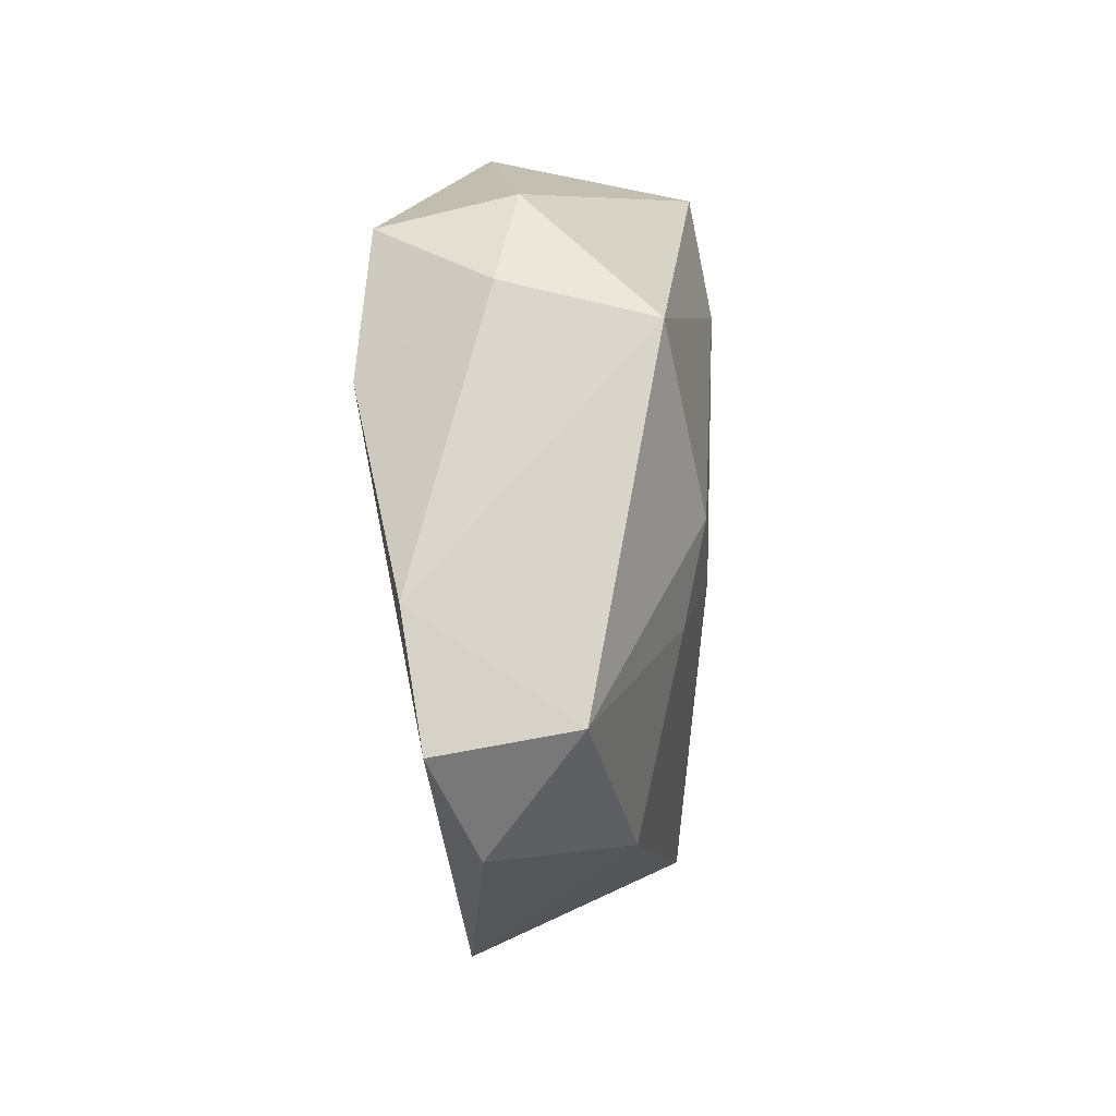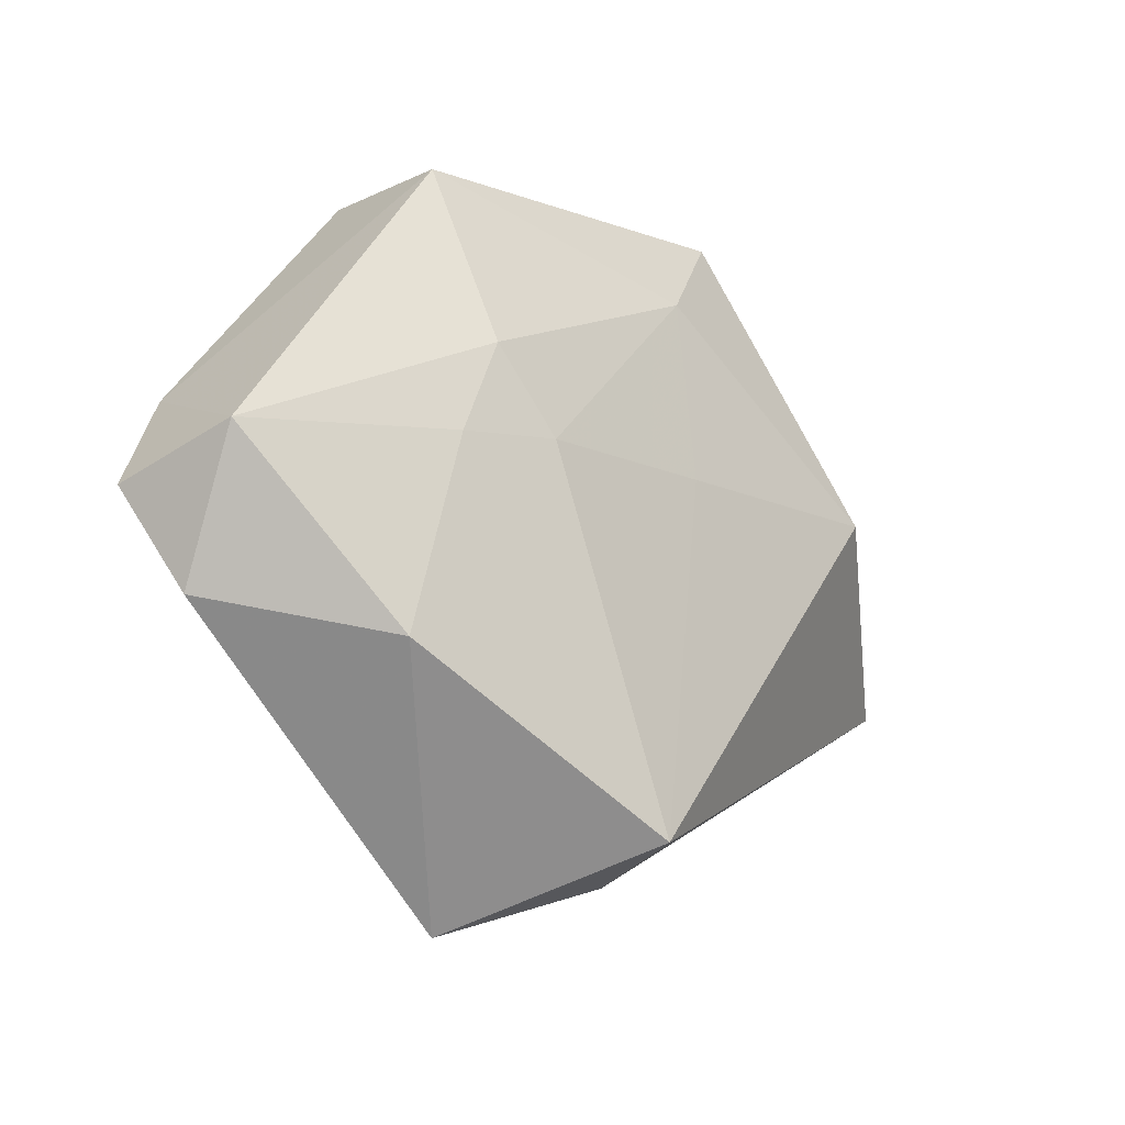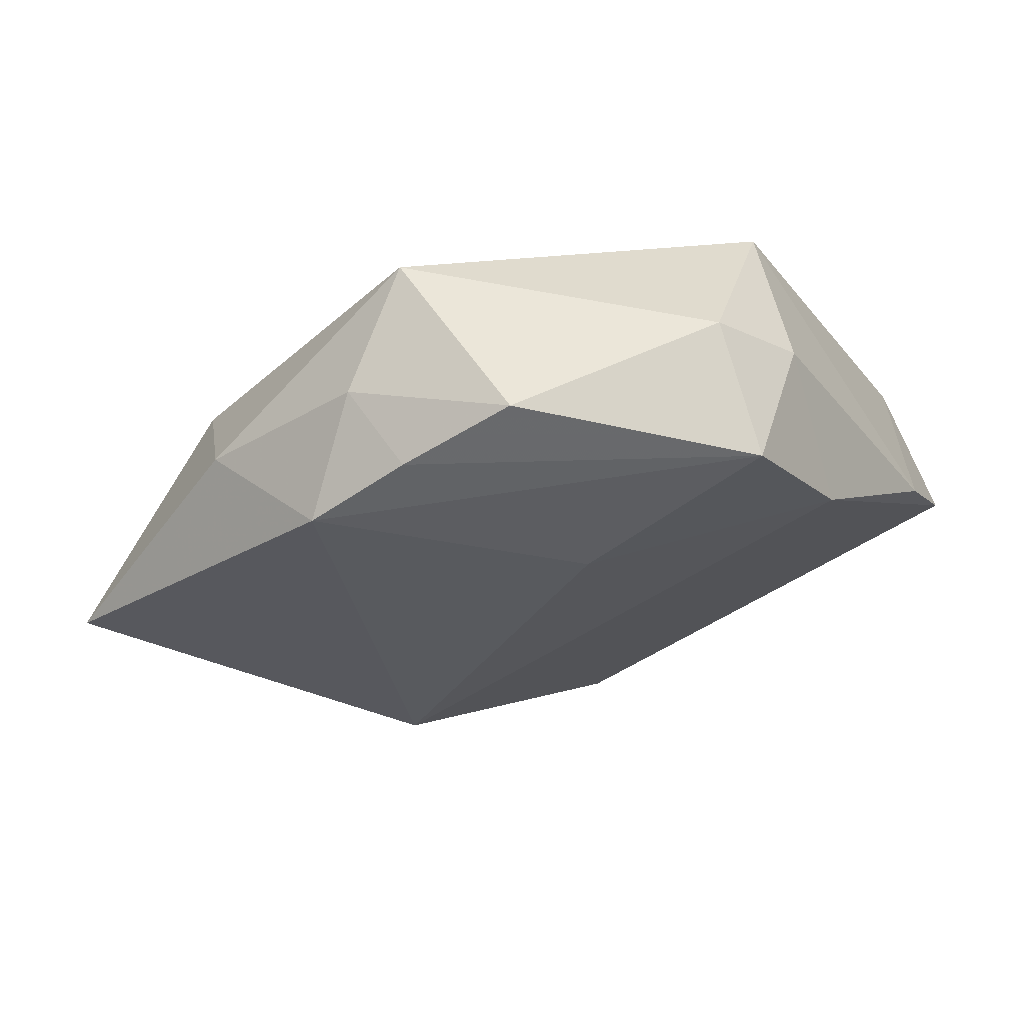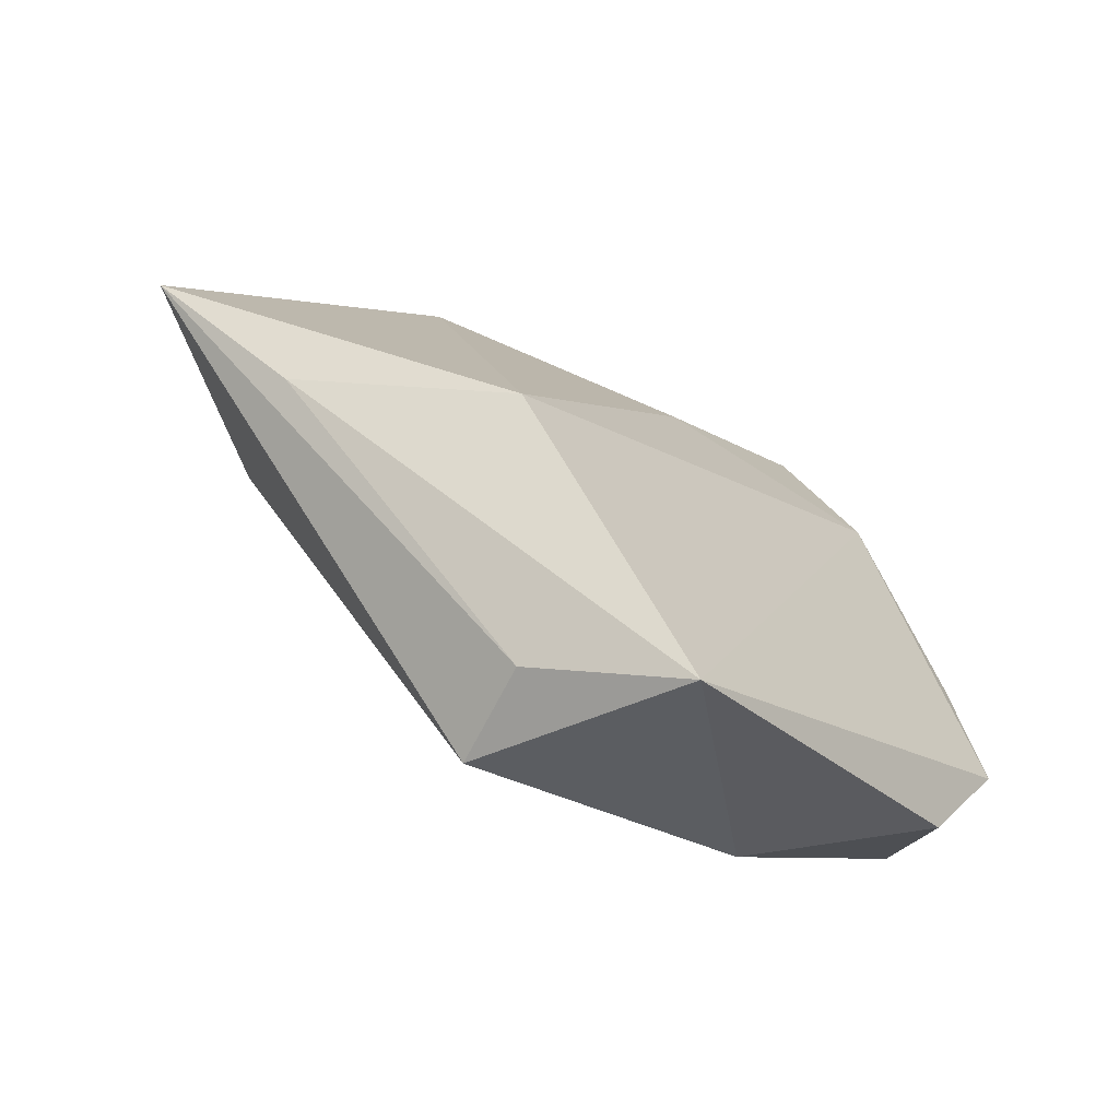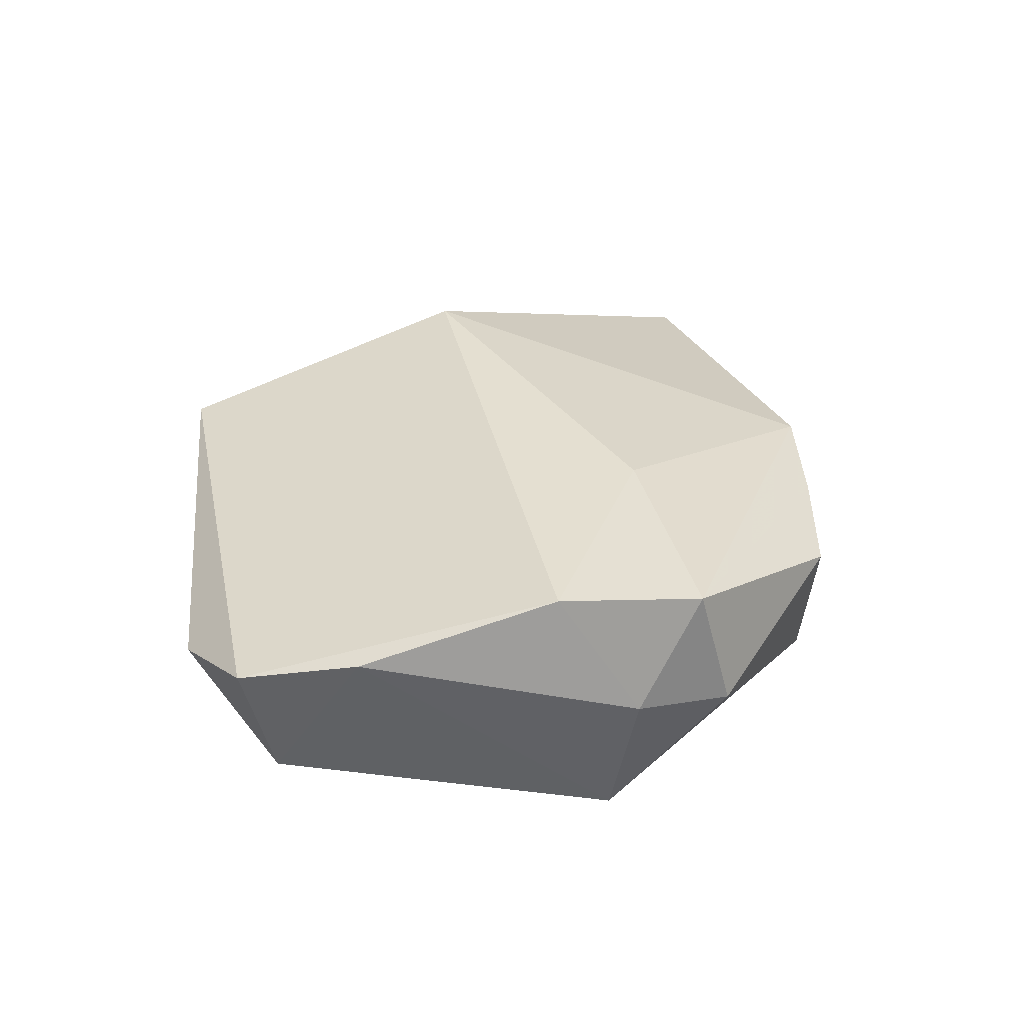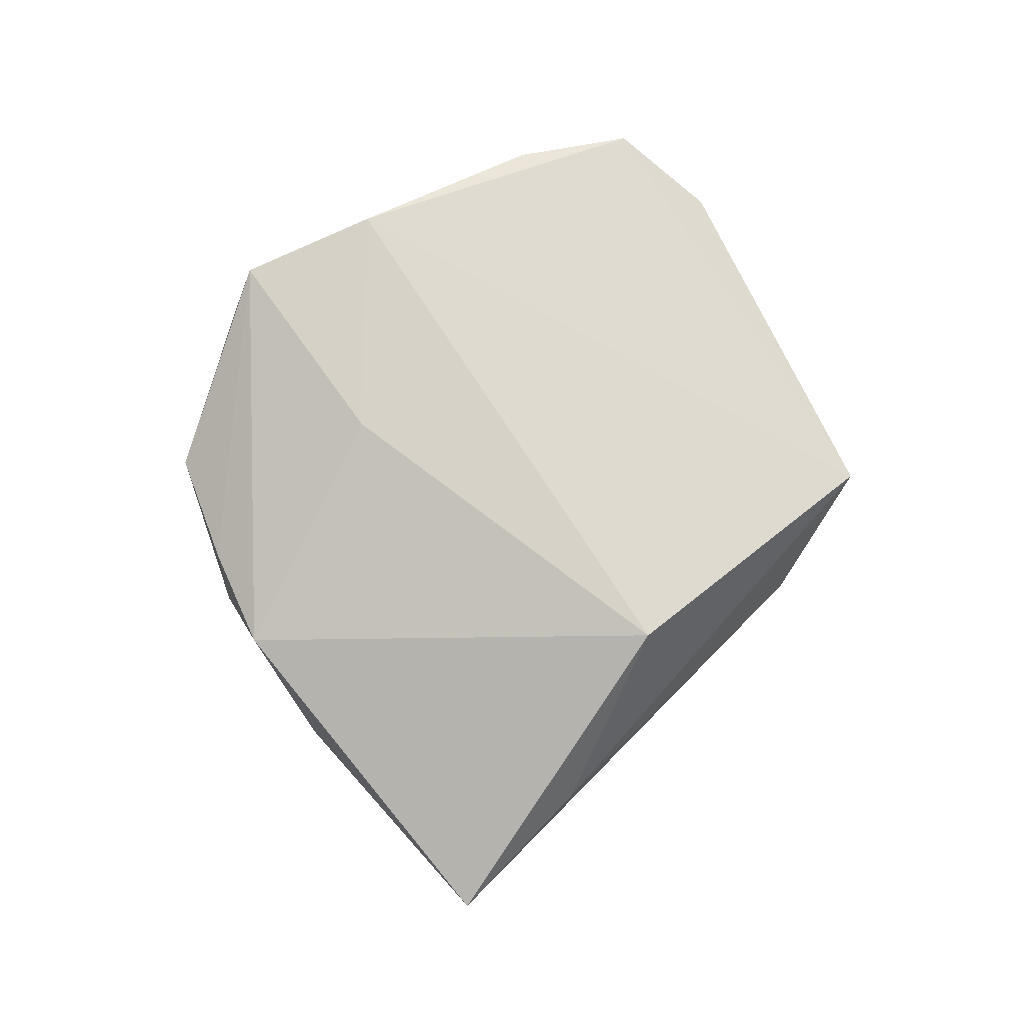
<metadata>
{"format":"obj","ext":"obj","renderer":"f3d","projection":"perspective","resolution":1024,"background":"white","views":[{"elev":12.9,"azim":96.2,"up":"+Y"},{"elev":-27.5,"azim":138.3,"up":"+Y"},{"elev":65.7,"azim":-11.6,"up":"+Y"},{"elev":-73.0,"azim":-33.3,"up":"+Y"},{"elev":35.8,"azim":119.5,"up":"+Z"},{"elev":79.3,"azim":-80.8,"up":"+Z"}]}
</metadata>
<code>
v 0.00617 -0.0476 0.00873
v -0.01792 0.03401 0.008871
v -0.006799 -0.0401 -0.01362
v 0.04346 -0.02259 0.002116
v 0.02598 -0.02643 -0.01146
v 0.0008994 0.01732 0.0172
v -0.009499 0.002387 -0.01625
v 0.02057 0.006833 -0.01781
v -0.02846 0.02698 0.01014
v -0.006048 0.04088 0.007675
v 0.02671 0.03164 0.002998
v 0.04341 0.002916 0.009894
v 0.02334 -0.00397 -0.01585
v -0.03804 0.01859 -0.003435
v -0.02211 0.03313 -0.001347
v -0.01399 0.03604 -0.01379
v 0.04924 -0.01047 0.006826
v 0.02869 0.02151 0.01676
v 0.01238 -0.001547 -0.01765
v 0.04617 -0.00803 -0.008231
v -0.008177 -0.0415 -0.001667
v -0.05781 -0.006064 0.002974
v -0.006577 0.02375 -0.01683
v -0.04143 -0.01735 0.004403
v 0.01935 0.0357 0.01625
v -0.03805 0.007509 -0.01427
v 0.02668 0.02803 -0.01374
v -0.02061 -0.02357 0.01791
v 0.01796 0.03922 0.001591
f 10 16 15
f 17 18 1
f 1 18 28
f 14 15 16
f 14 26 22
f 16 26 14
f 20 5 13
f 22 21 24
f 24 21 1
f 24 28 22
f 1 28 24
f 22 26 3
f 3 21 22
f 3 13 5
f 3 5 1
f 1 21 3
f 1 5 4
f 4 17 1
f 4 5 20
f 20 17 4
f 18 17 12
f 12 11 18
f 12 27 11
f 12 17 20
f 20 27 12
f 18 11 25
f 22 28 9
f 9 14 22
f 15 14 9
f 23 26 16
f 16 27 23
f 10 25 29
f 29 25 11
f 11 27 29
f 29 16 10
f 29 27 16
f 6 28 18
f 18 25 6
f 6 9 28
f 25 9 6
f 10 15 2
f 15 9 2
f 2 25 10
f 2 9 25
f 8 23 27
f 20 13 8
f 8 27 20
f 13 3 19
f 19 8 13
f 23 8 19
f 7 3 26
f 7 19 3
f 26 23 7
f 23 19 7

</code>
